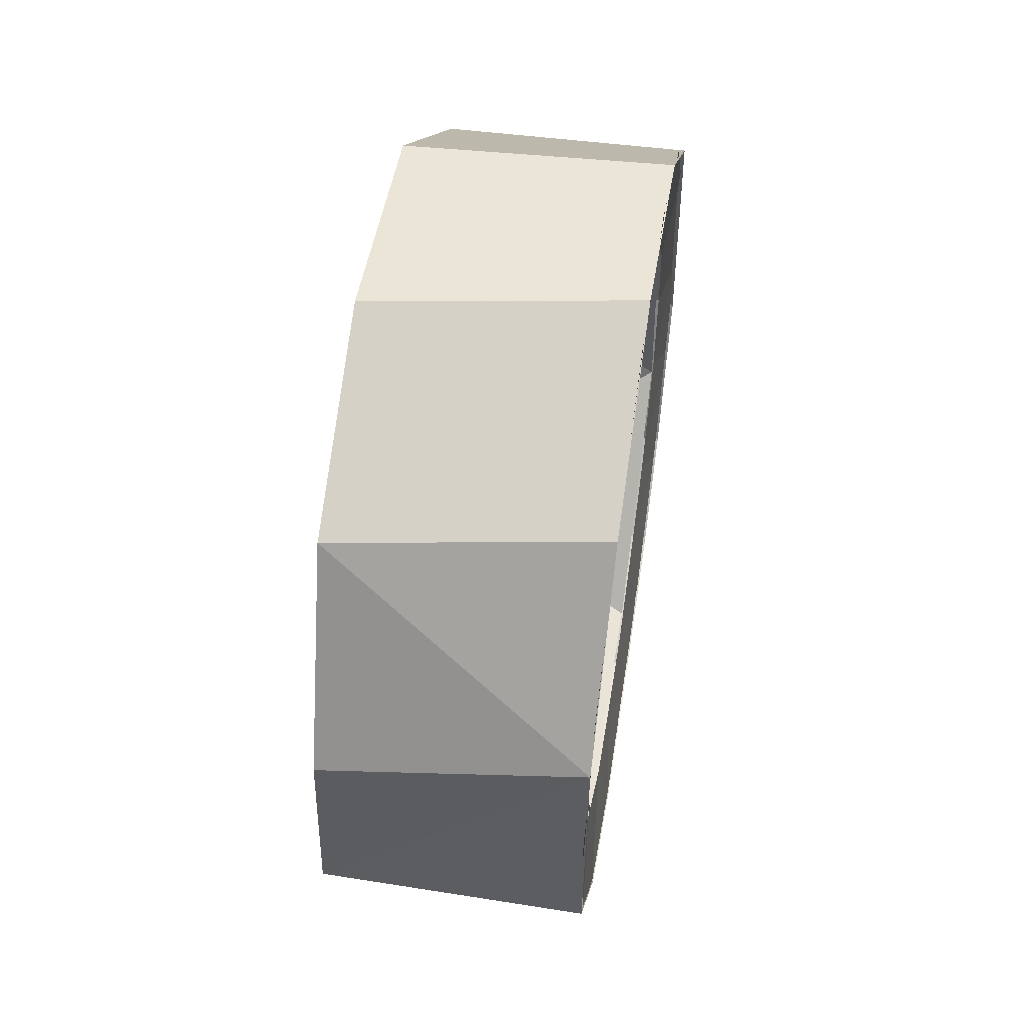
<metadata>
{"format":"obj","ext":"obj","renderer":"f3d","projection":"perspective","resolution":1024,"background":"white","views":[{"elev":58.9,"azim":8.9,"up":"+Y"}]}
</metadata>
<code>
o wheel_RR.001
v -2.108 0.9706 1.147
v -2.098 0.8646 1.068
v -2.105 0.9306 0.9009
v -2.098 0.8562 1.184
v -2.098 0.8135 1.292
v -2.097 0.8306 0.9568
v -2.097 0.7648 0.8608
v -2.101 0.4694 0.6506
v -2.095 0.6336 0.7783
v -2.093 0.5186 0.7608
v -2.092 0.4036 0.7783
v -2.096 0.1859 0.7819
v -2.091 0.2724 0.8608
v -2.088 0.06238 1.039
v -2.089 0.19 0.992
v -2.096 0.1238 1.356
v -2.089 0.1726 1.146
v -2.09 0.2238 1.292
v -2.091 0.3334 1.402
v -2.1 0.425 1.557
v -2.093 0.4797 1.453
v -2.095 0.6337 1.436
v -2.105 0.8852 1.386
v -2.096 0.7345 1.378
v -1.809 0.9501 0.9574
v -1.819 0.8684 1.068
v -1.819 0.8342 0.9568
v -1.807 0.8428 0.7866
v -1.818 0.7686 0.8607
v -1.805 0.6721 0.6794
v -1.816 0.6374 0.7782
v -1.815 0.5223 0.7608
v -1.803 0.4718 0.6568
v -1.813 0.4073 0.7782
v -1.801 0.3271 0.7012
v -1.811 0.2761 0.8607
v -1.799 0.2022 0.7866
v -1.81 0.2104 0.9568
v -1.798 0.0949 0.9574
v -1.81 0.1762 1.068
v -1.798 0.07218 1.107
v -1.81 0.1848 1.184
v -1.798 0.0949 1.257
v -1.81 0.2274 1.292
v -1.799 0.2022 1.427
v -1.812 0.337 1.402
v -1.801 0.3728 1.535
v -1.814 0.4834 1.453
v -1.804 0.5732 1.557
v -1.816 0.6374 1.436
v -1.806 0.7635 1.491
v -1.817 0.7382 1.378
v -1.818 0.8172 1.292
v -1.808 0.9061 1.348
v -1.819 0.8599 1.184
v -1.809 0.9726 1.158
v -2.093 0.7199 0.6869
v -2.094 0.677 1.54
v -1.796 0.06859 1.054
v -1.796 0.1221 0.8852
v -1.797 0.2114 0.767
v -1.799 0.3896 0.6657
v -1.803 0.7558 0.7085
v -1.807 0.9102 0.8652
v -1.809 0.9834 1.108
v -1.807 0.9086 1.351
v -1.805 0.7212 1.523
v -1.801 0.4185 1.556
v -1.798 0.1983 1.429
v -1.796 0.09067 1.256
v -1.805 0.5737 0.6575
v -2.001 0.5826 0.9994
v -2 0.4989 0.9846
v -2.001 0.5826 1.215
v -2 0.4989 1.229
v -1.963 0.3497 1.31
v -1.964 0.4296 1.356
v -1.965 0.5203 1.372
v -1.967 0.6909 1.31
v -1.966 0.6111 1.356
v -1.968 0.7502 0.9743
v -1.968 0.7817 1.153
v -1.968 0.7502 1.24
v -1.962 0.2905 0.9743
v -1.966 0.6111 0.8576
v -1.967 0.6909 0.9037
v -1.961 0.259 1.153
v -1.961 0.259 1.061
v -1.962 0.2905 1.24
v -1.968 0.7817 1.061
v -1.965 0.5203 0.8416
v -1.964 0.4296 0.8576
v -1.963 0.3497 0.9037
v -1.953 0.4297 1.356
v -1.952 0.3499 1.31
v -1.954 0.5205 1.372
v -1.956 0.6911 1.31
v -1.957 0.7503 0.9743
v -1.951 0.2906 0.9743
v -1.951 0.2591 1.153
v -1.951 0.2906 1.24
v -1.955 0.6112 1.356
v -1.951 0.2591 1.061
v -1.957 0.7503 1.24
v -1.958 0.7818 1.153
v -1.958 0.7818 1.061
v -1.956 0.6911 0.9037
v -1.955 0.6112 0.8576
v -1.953 0.4297 0.8576
v -1.952 0.3499 0.9037
v -1.954 0.5205 0.8416
v -1.957 0.4555 0.996
v -1.991 0.417 1.068
v -1.956 0.4004 1.152
v -1.991 0.4643 1.202
v -1.958 0.5447 1.234
v -1.968 0.657 1.156
v -1.993 0.6046 1.179
v -2.001 0.6373 1.149
v -2.001 0.6373 1.064
v -1.999 0.4253 1.027
v -1.999 0.4253 1.187
v -1.998 0.3963 1.107
v -1.992 0.5409 0.9982
v -1.959 0.6189 1.023
v -2.001 0.6373 1.064
v -1.984 0.6042 1.074
v -1.892 0.5713 1.105
v -1.982 0.4376 1.07
v -1.891 0.4873 1.144
v -1.983 0.4837 1.19
v -1.976 0.2137 1.145
v -1.975 0.1277 1.107
v -1.976 0.2543 1.374
v -1.977 0.28 1.296
v -1.978 0.3667 1.373
v -1.979 0.4763 1.409
v -1.98 0.5201 1.494
v -1.981 0.6404 1.391
v -1.983 0.7859 1.374
v -1.983 0.7602 1.296
v -1.985 0.9126 1.107
v -1.984 0.8266 1.145
v -1.981 0.6404 0.8227
v -1.983 0.7859 0.8403
v -1.98 0.5201 0.7198
v -1.979 0.4763 0.8045
v -1.976 0.2543 0.8403
v -1.978 0.3667 0.8413
v -1.977 0.28 0.9179
v -1.887 0.5214 1.043
v -1.886 0.4761 1.152
v -1.886 0.4762 1.062
v -1.887 0.5214 1.171
v -1.888 0.5666 1.152
v -1.888 0.5666 1.062
v -1.812 0.1747 1.033
v -1.817 0.5973 1.459
v -2.092 0.4805 1.466
v -1.82 0.8099 1.316
v -2.096 0.8281 1.312
v -1.821 0.8802 1.069
v -2.097 0.833 0.9264
v -1.819 0.734 0.816
v -2.093 0.5563 0.7476
v -1.814 0.3708 0.7668
v -2.055 0.4199 1.036
v -2.057 0.5312 0.9855
v -1.891 0.5213 1.107
v -2.012 0.2114 1.066
v -2.059 0.2555 1.148
v -2.055 0.5476 1.244
v -2.056 0.507 1.228
v -2.058 0.6182 1.178
v -2.063 0.6149 1.355
v -2.019 0.7095 1.353
v -2.061 0.4229 1.356
v -1.979 0.4046 1.396
v -2.014 0.3296 1.353
v -2.094 0.199 0.9823
v -2.091 0.1699 1.089
v -2.095 0.3574 0.8026
v -2.093 0.2615 0.874
v -2.013 0.3914 0.8008
v -2.094 0.4823 0.7579
v -2.102 0.6579 0.7932
v -2.017 0.6427 0.8143
v -2.103 0.8296 0.9663
v -2.101 0.8425 1.232
v -2.02 0.8347 1.147
v -2.103 0.7762 1.33
v -1.984 0.7839 1.26
v -2.017 0.6427 1.4
v -2.096 0.5305 1.453
v -2.087 0.4032 1.415
v -2.094 0.3773 1.427
v -2.095 0.199 1.232
v -2.01 0.1904 1.149
v -2.019 0.4348 1.107
v -2.041 0.4345 1.107
v -2.042 0.5102 1.173
v -2.02 0.5105 1.173
v -2.013 0.3914 1.413
v -2.043 0.4842 1.115
v -2.045 0.4301 1.141
v -2.09 0.4746 1.005
v -2.089 0.521 0.9937
v -2.09 0.4895 0.9765
v -2.088 0.4094 1.061
v -2.089 0.4093 1.08
v -2.089 0.3911 1.147
v -2.022 0.1836 1.067
v -2.045 0.4301 1.073
v -2.047 0.4832 1.081
v -2.045 0.4369 1.061
v -2.048 0.533 1.149
v -2.046 0.5494 1.142
v -2.022 0.4688 1.101
v -2.021 0.4313 1.091
v -2.021 0.4413 1.129
v -2.022 0.5161 1.188
v -2.022 0.4984 1.153
v -2.022 0.4771 1.186
v -2.022 0.4747 1.039
v -2.022 0.5095 1.057
v -2.022 0.5075 1.018
v -2.092 0.6171 1.198
v -2.092 0.5853 1.196
v -2.09 0.6179 1.162
v -2.089 0.521 1.22
v -2.023 0.3866 1.417
v -2.09 0.4895 1.237
v -2.089 0.4203 1.198
v -2.022 0.3183 1.375
v -2.048 0.6128 1.096
v -2.047 0.6117 1.082
v -2.044 0.446 1.171
v -2.045 0.4826 1.134
v -2.044 0.4356 1.157
v -2.051 0.4952 1.083
v -2.052 0.5158 1.074
v -2.052 0.5408 1.081
v -2.052 0.5529 1.104
v -2.052 0.5458 1.129
v -2.048 0.5175 1.148
v -2.053 0.505 1.136
v -2.05 0.4875 1.121
v -2.044 0.4845 1.099
v -2.046 0.5333 1.15
v -2.046 0.5408 1.202
v -2.046 0.5576 1.196
v -2.046 0.5645 1.107
v -2.045 0.4379 1.131
v -2.044 0.4274 1.141
v -2.044 0.4281 1.077
v -2.045 0.5233 1.009
v -2.045 0.5166 1.022
v -2.089 0.4137 1.066
v -2.045 0.4501 1.043
v -2.047 0.5376 1.015
v -2.091 0.5371 0.9919
v -2.046 0.5243 1.011
v -2.028 0.7213 1.377
v -2.091 0.5478 1.237
v -2.03 0.8542 1.067
v -2.029 0.8527 1.147
v -2.092 0.6171 1.016
v -2.092 0.5853 1.018
v -2.025 0.651 0.7999
v -2.029 0.7223 0.836
v -2.087 0.1686 1.145
v -2.091 0.1739 1.143
v -2.09 0.2155 1.281
v -2.089 0.1844 1.008
v -2.09 0.2154 0.9331
v -2.093 0.2729 0.8609
v -2.09 0.2954 0.836
v -2.091 0.3906 0.7817
v -2.095 0.6435 0.781
v -2.092 0.4901 0.7587
v -2.098 0.7558 0.8512
v -2.098 0.8214 0.9323
v -2.099 0.7757 0.874
v -2.096 0.8648 1.051
v -2.101 0.868 1.107
v -2.1 0.8673 1.089
v -2.098 0.6606 1.426
v -2.097 0.7423 1.376
v -2.098 0.8212 1.282
v -2.095 0.533 1.459
v -2.094 0.6433 1.435
v -2.094 0.4627 1.449
v -2.093 0.2615 1.34
v -2.09 0.3939 1.435
v -2.09 0.2954 1.378
v -2.09 0.4192 1.05
v -2.039 0.412 1.045
v -2.06 0.4212 0.8591
v -2.083 0.4151 0.8548
v -2.064 0.6852 0.8986
v -2.086 0.6852 0.8911
v -2.062 0.6294 0.9983
v -2.092 0.6182 1.05
v -2.062 0.6672 1.069
v -2.042 0.6266 1.045
v -2.006 0.821 1.149
v -1.984 0.8077 0.9994
v -1.977 0.2485 0.9719
v -2.087 0.7889 1.143
v -2.065 0.7824 1.146
v -2.046 0.4832 1.08
v -2.047 0.5335 1.064
v -2.047 0.5329 1.064
v -2.046 0.498 1.148
v -2.045 0.459 1.181
v -2.047 0.5714 1.187
v -2.047 0.5516 1.14
v -2.044 0.5434 1.081
v -2.049 0.4864 1.094
v -2.049 0.4987 1.138
v -2.049 0.5125 1.073
v -2.048 0.5444 1.082
v -2.048 0.5498 1.128
v -1.981 0.5201 1.011
v -1.888 0.497 1.052
v -1.982 0.5878 1.175
v -1.976 0.229 1.02
v -1.984 0.8113 1.02
v -1.983 0.7602 0.9179
v -1.886 0.4574 1.107
v -1.888 0.5853 1.107
v -2.088 0.2046 1.288
v -1.813 0.2455 1.356
v -2.088 0.2089 0.9015
v -2.056 0.6523 1.151
v -2.058 0.6304 1.057
v -2.021 0.8277 1.066
v -2.065 0.7821 1.148
v -2.056 0.6239 1.014
v -2.064 0.6152 0.8583
v -2.019 0.7096 0.8608
v -1.982 0.6348 0.8195
v -2.054 0.4073 1.157
v -2.053 0.3861 1.063
v -1.976 0.217 1.152
v -1.982 0.6316 1.389
v -2.053 0.4144 1.2
v -2.054 0.4909 0.9697
v -2.014 0.3297 0.8609
v -2.06 0.4231 0.8586
v -1.979 0.4045 0.8176
v -2.046 0.5243 1.203
v -2.045 0.4888 1.201
v -2.047 0.6002 1.167
v -2.047 0.612 1.132
v -2.046 0.6004 1.048
v -2.047 0.5714 1.027
v -2.045 0.4888 1.013
v -2.045 0.459 1.033
v -2.044 0.4199 1.107
v -2.021 0.5678 1.072
v -2.042 0.5675 1.072
v -2.021 0.5894 1.056
v -2.043 0.5892 1.056
v -2.021 0.5684 1.142
v -2.042 0.5681 1.142
v -2.021 0.5885 1.157
v -2.043 0.5882 1.157
v -2.02 0.5065 1.186
v -2.042 0.5062 1.186
v -2.02 0.4618 1.107
v -2.041 0.4616 1.107
v -2.02 0.4539 1.118
v -2.041 0.4536 1.118
v -2.02 0.5017 1.163
v -2.041 0.5014 1.163
v -2.021 0.5768 1.162
v -2.042 0.5765 1.162
v -2.02 0.4542 1.095
v -2.041 0.4539 1.095
v -2.02 0.484 1.179
v -2.041 0.4837 1.179
v -2.021 0.5656 1.155
v -2.042 0.5653 1.155
v -2.021 0.5896 1.07
v -2.043 0.5893 1.07
v -2.021 0.5901 1.144
v -2.043 0.5898 1.144
v -2.021 0.5796 1.135
v -2.043 0.5793 1.135
v -2.02 0.488 1.048
v -2.041 0.4877 1.048
v -2.02 0.493 1.026
v -2.041 0.4927 1.026
v -2.02 0.5012 1.051
v -2.041 0.501 1.051
v -2.02 0.5103 1.041
v -2.042 0.51 1.041
v -2.019 0.4406 1.119
v -2.041 0.4403 1.119
v -2.02 0.4837 1.036
v -2.041 0.4834 1.036
v -2.021 0.5764 1.051
v -2.042 0.5761 1.051
v -2.021 0.5657 1.059
v -2.042 0.5654 1.059
v -2.021 0.5793 1.078
v -2.042 0.579 1.078
v -2.02 0.4935 1.188
v -2.041 0.4932 1.188
v -2.019 0.4405 1.095
v -2.041 0.4402 1.095
v -2.02 0.4883 1.165
v -2.041 0.488 1.165
v -2.02 0.5061 1.028
v -2.042 0.5059 1.028
v -2.045 0.4369 1.153
v -2.045 0.4501 1.171
v -2.047 0.5376 1.199
v -2.047 0.5588 1.193
v -2.048 0.6128 1.118
v -2.047 0.5588 1.021
v -2.048 0.533 1.065
v -2.047 0.4832 1.133
v -2.022 0.3876 0.7982
v -2.023 0.3171 0.8366
v -2.089 0.4203 1.016
v -2.091 0.5478 0.9766
v -2.087 0.4205 1.164
v -2.019 0.188 1.147
v -2.023 0.5572 1.142
v -2.023 0.5816 1.172
v -2.023 0.5957 1.135
v -2.023 0.5701 1.043
v -2.023 0.564 1.082
v -2.023 0.6003 1.068
v -2.042 0.439 1.121
v -2.041 0.4633 1.107
v -2.04 0.439 1.093
v -2.042 0.5081 1.188
v -2.042 0.5088 1.165
v -2.042 0.4864 1.164
v -2.041 0.4857 1.186
v -2.044 0.5926 1.143
v -2.042 0.5716 1.135
v -2.043 0.563 1.156
v -2.043 0.5842 1.163
v -2.043 0.5759 1.048
v -2.042 0.5621 1.066
v -2.044 0.5792 1.08
v -2.043 0.5931 1.063
v -2.041 0.4859 1.05
v -2.042 0.5084 1.049
v -2.042 0.5076 1.026
v -2.041 0.4852 1.028
v -2.09 0.4746 1.209
v -2.048 0.5638 1.107
v -2.046 0.5333 1.064
v -2.046 0.5576 1.018
v -2.046 0.5408 1.012
v -2.044 0.446 1.043
v -2.044 0.4356 1.057
v -2.045 0.4826 1.08
v -2.051 0.4844 1.1
v -2.022 0.469 1.101
v -2.045 0.4683 1.117
v -2.022 0.4402 1.128
v -2.044 0.4289 1.125
v -2.022 0.432 1.092
v -2.045 0.4492 1.081
v -2.022 0.4983 1.153
v -2.045 0.5137 1.159
v -2.023 0.5149 1.189
v -2.045 0.5083 1.198
v -2.022 0.4782 1.186
v -2.045 0.4728 1.165
v -2.022 0.5095 1.057
v -2.045 0.4933 1.062
v -2.022 0.4752 1.038
v -2.045 0.4742 1.027
v -2.023 0.5068 1.019
v -2.046 0.5225 1.033
v -2.023 0.5638 1.082
v -2.046 0.5542 1.068
v -2.023 0.5715 1.043
v -2.046 0.5819 1.039
v -2.024 0.5991 1.068
v -2.047 0.5911 1.087
v -2.023 0.557 1.141
v -2.046 0.5668 1.128
v -2.024 0.5961 1.137
v -2.047 0.6028 1.146
v -2.024 0.5815 1.171
v -2.046 0.5603 1.169
v -2.043 0.5016 1.076
v -2.045 0.5171 1.071
v -2.043 0.501 1.138
v -2.045 0.5528 1.121
v -2.045 0.5528 1.094
v -2.047 0.6163 1.116
v -2.047 0.6163 1.098
v -2.047 0.5649 1.086
v -2.052 0.5525 1.071
v -2.046 0.5735 1.025
v -2.045 0.5712 1.04
v -2.047 0.5987 1.049
v -2.045 0.599 1.078
v -2.046 0.6136 1.081
v -2.052 0.5525 1.142
v -2.047 0.5649 1.128
v -2.046 0.615 1.135
v -2.046 0.5941 1.132
v -2.047 0.5989 1.163
v -2.045 0.5712 1.174
v -2.046 0.5735 1.189
v -2.046 0.4705 1.097
v -2.046 0.4713 1.116
v -2.044 0.4234 1.097
v -2.047 0.4966 1.149
v -2.046 0.5134 1.157
v -2.045 0.5233 1.205
v -2.043 0.5166 1.192
v -2.045 0.4857 1.197
v -2.045 0.4584 1.184
v -2.045 0.4735 1.171
v -2.046 0.5134 1.057
v -2.048 0.4964 1.065
v -2.045 0.4584 1.03
v -2.045 0.4735 1.043
v -2.045 0.4857 1.016
v -2.092 0.6276 1.081
v -2.091 0.5995 1.191
v -2.09 0.4469 1.2
v -2.027 0.6513 1.416
v -2.092 0.6462 1.147
v -2.092 0.6314 1.064
v -2.09 0.6179 1.052
v -2.097 0.8609 1.18
v -2.093 0.2729 1.353
v -2.058 0.3708 1.069
v -2.08 0.2486 1.071
v -2.058 0.2556 1.068
v -2.005 0.2125 1.063
v -2.082 0.3524 0.8909
v -2.006 0.3278 0.8631
v -2.06 0.3532 0.8983
v -2.059 0.4086 0.9982
v -2.041 0.5194 1.231
v -2.061 0.558 1.257
v -2.085 0.6223 1.359
v -2.063 0.6166 1.355
v -2.01 0.6352 1.395
v -2.007 0.3997 1.392
v -2.061 0.422 1.355
v -2.083 0.4145 1.359
v -2.059 0.4777 1.254
v -2.091 0.5186 1.222
v -2.091 0.5186 0.9922
v -2.059 0.4777 0.9596
v -2.008 0.4062 0.8175
v -2.085 0.6223 0.8549
v -2.01 0.6351 0.8188
v -2.063 0.6166 0.8591
v -2.061 0.558 0.957
v -2.041 0.5194 0.9831
v -2.011 0.7108 0.8626
v -2.013 0.8265 1.068
v -2.065 0.7825 1.067
v -2.087 0.7888 1.071
v -2.042 0.6266 1.169
v -2.092 0.6182 1.164
v -2.062 0.6294 1.216
v -2.086 0.6848 1.323
v -2.064 0.6856 1.315
v -2.011 0.7075 1.353
v -2.047 0.5633 1.108
v -2.047 0.5633 1.106
v -2.046 0.4824 1.134
v -2.046 0.4833 1.134
v -2.09 0.4192 1.164
v -2.039 0.412 1.169
v -2.059 0.4086 1.216
v -2.082 0.3524 1.323
v -2.06 0.3532 1.316
v -2.006 0.3278 1.351
v -2.047 0.533 1.15
v -2.047 0.5335 1.15
v -2.062 0.6672 1.145
v -2.013 0.8269 1.151
v -2.046 0.4824 1.08
v -2.058 0.3708 1.145
v -2.08 0.2486 1.143
v -2.058 0.2556 1.146
v -2.005 0.2125 1.152
v -2.046 0.5124 1.153
v -2.047 0.5606 1.128
v -2.046 0.498 1.066
v -2.046 0.5124 1.061
v -2.047 0.5517 1.074
v -2.047 0.5606 1.086
v -2.046 0.4736 1.115
v -2.046 0.4736 1.099
f 2 1 3
f 1 2 4
f 1 4 5
f 3 6 2
f 3 7 6
f 7 3 8
f 8 9 7
f 8 10 9
f 8 11 10
f 11 8 12
f 12 13 11
f 12 15 13
f 15 12 16
f 14 16 12
f 16 17 15
f 16 18 17
f 16 19 18
f 19 16 20
f 20 21 19
f 20 22 21
f 22 20 23
f 23 24 22
f 23 5 24
f 5 23 1
f 25 26 27
f 30 31 32
f 32 33 30
f 33 32 34
f 35 34 36
f 36 37 35
f 37 36 38
f 38 39 37
f 39 38 40
f 40 41 39
f 41 40 42
f 44 45 43
f 45 44 46
f 47 46 48
f 50 51 49
f 51 50 52
f 51 52 53
f 53 54 51
f 54 53 55
f 55 56 54
f 56 55 26
f 57 8 3
f 58 23 20
f 26 25 56
f 25 27 29
f 29 28 25
f 28 29 31
f 31 30 28
f 34 35 33
f 42 43 41
f 43 42 44
f 46 47 45
f 48 49 47
f 49 48 50
f 59 14 12
f 12 60 59
f 12 61 60
f 61 12 8
f 8 62 61
f 62 8 57
f 57 63 62
f 63 57 3
f 3 64 63
f 3 65 64
f 65 3 1
f 65 1 23
f 23 66 65
f 23 67 66
f 67 23 58
f 67 58 20
f 20 68 67
f 68 20 16
f 16 69 68
f 16 70 69
f 70 16 14
f 14 59 70
f 71 62 63
f 72 73 74
f 73 75 74
f 76 77 78
f 76 78 79
f 78 80 79
f 76 79 81
f 79 82 81
f 79 83 82
f 76 81 84
f 81 85 84
f 81 86 85
f 76 84 87
f 84 88 87
f 76 87 89
f 82 90 81
f 85 91 92
f 85 92 84
f 92 93 84
f 94 95 96
f 96 95 97
f 97 95 98
f 98 95 99
f 99 95 100
f 100 95 101
f 102 96 97
f 103 99 100
f 104 97 105
f 105 97 98
f 106 105 98
f 107 98 108
f 108 98 99
f 109 108 99
f 110 109 99
f 111 108 109
f 116 117 118
f 119 120 72
f 119 72 74
f 73 121 75
f 121 122 75
f 121 123 122
f 112 114 113
f 115 113 114
f 114 116 115
f 113 124 112
f 125 112 124
f 124 126 125
f 117 125 126
f 126 118 117
f 118 115 116
f 129 130 131
f 134 133 132
f 135 134 132
f 136 134 135
f 137 134 136
f 138 134 137
f 139 138 137
f 140 138 139
f 141 140 139
f 142 140 143
f 146 145 144
f 148 146 147
f 149 148 147
f 150 148 149
f 151 152 153
f 154 152 151
f 155 154 151
f 156 155 151
f 160 158 161
f 162 160 161
f 164 162 163
f 165 164 163
f 166 164 165
f 167 168 169
f 172 173 174
f 177 178 179
f 174 173 169
f 180 197 198
f 180 308 182
f 193 191 176
f 191 193 194
f 195 194 203
f 196 194 195
f 179 195 203
f 182 184 186
f 208 206 207
f 211 210 209
f 211 212 430
f 209 212 211
f 213 214 215
f 213 248 214
f 220 218 219
f 221 222 223
f 226 224 225
f 229 228 227
f 231 232 233
f 234 231 233
f 457 235 236
f 237 238 239
f 246 245 244
f 249 250 251
f 259 258 215
f 260 261 262
f 263 227 264
f 273 272 271
f 272 274 271
f 285 284 282
f 288 290 291
f 300 301 302
f 305 303 304
f 321 319 320
f 322 321 320
f 323 322 320
f 324 127 128
f 325 324 128
f 326 128 127
f 130 128 326
f 131 130 326
f 325 130 129
f 324 325 129
f 132 133 327
f 143 140 141
f 328 142 143
f 145 142 328
f 329 145 328
f 145 329 144
f 147 146 144
f 327 148 150
f 133 148 327
f 152 330 153
f 331 155 156
f 157 166 334
f 332 157 334
f 333 157 332
f 159 333 332
f 158 333 159
f 161 158 159
f 163 162 161
f 334 166 165
f 335 174 336
f 337 335 336
f 338 335 337
f 306 338 337
f 336 174 169
f 168 336 169
f 339 336 168
f 340 339 168
f 341 339 340
f 342 341 340
f 343 167 169
f 344 167 343
f 171 344 343
f 170 344 171
f 345 170 171
f 176 172 174
f 175 172 176
f 346 175 176
f 347 177 179
f 173 177 347
f 343 173 347
f 169 173 343
f 348 168 167
f 349 348 167
f 350 348 349
f 351 350 349
f 170 308 180
f 198 170 180
f 181 197 180
f 183 180 182
f 349 184 182
f 308 349 182
f 182 186 185
f 341 307 188
f 186 341 188
f 187 341 186
f 188 283 186
f 189 286 188
f 191 189 190
f 192 191 190
f 176 191 192
f 193 203 194
f 287 191 194
f 197 195 179
f 198 197 179
f 195 197 293
f 196 195 293
f 337 188 307
f 189 188 337
f 190 189 337
f 184 187 186
f 262 423 260
f 262 496 423
f 423 357 422
f 318 357 423
f 424 204 205
f 424 205 417
f 315 497 424
f 315 424 418
f 427 425 426
f 208 425 427
f 207 268 428
f 427 206 208
f 209 206 427
f 429 210 211
f 214 359 259
f 495 359 214
f 216 352 419
f 216 245 352
f 216 420 316
f 217 216 316
f 433 431 432
f 436 434 435
f 439 437 438
f 440 441 442
f 443 440 442
f 444 445 446
f 447 444 446
f 448 449 450
f 451 448 450
f 454 452 453
f 455 452 454
f 264 227 228
f 230 264 228
f 232 230 456
f 233 232 456
f 429 233 456
f 457 355 421
f 498 355 457
f 499 457 236
f 460 458 459
f 463 461 462
f 240 464 247
f 466 470 465
f 467 466 465
f 468 466 467
f 469 468 467
f 470 468 469
f 465 470 469
f 472 476 471
f 473 472 471
f 474 472 473
f 475 474 473
f 476 474 475
f 471 476 475
f 478 482 477
f 479 478 477
f 480 478 479
f 481 480 479
f 482 480 481
f 477 482 481
f 484 488 483
f 485 484 483
f 486 484 485
f 487 486 485
f 488 486 487
f 483 488 487
f 490 494 489
f 491 490 489
f 492 490 491
f 493 492 491
f 494 492 493
f 489 494 493
f 248 495 214
f 424 497 204
f 498 245 216
f 498 216 217
f 457 499 498
f 423 496 318
f 252 500 501
f 192 190 306
f 506 504 505
f 508 506 507
f 513 511 512
f 515 513 514
f 518 254 253
f 523 521 522
f 525 524 523
f 530 528 529
f 256 530 257
f 359 258 259
f 261 258 359
f 358 261 359
f 262 261 358
f 205 533 417
f 360 533 205
f 258 533 360
f 213 258 360
f 215 258 213
f 422 261 260
f 357 261 422
f 356 261 357
f 531 261 356
f 236 531 356
f 235 531 236
f 421 531 235
f 532 531 421
f 355 532 421
f 354 532 355
f 353 533 352
f 315 533 353
f 418 533 315
f 417 533 418
f 316 532 354
f 420 532 316
f 419 532 420
f 352 532 419
f 533 532 352
f 534 263 264
f 535 266 265
f 536 535 265
f 229 535 536
f 267 268 537
f 428 268 267
f 270 428 267
f 269 428 270
f 277 275 276
f 285 289 538
f 284 285 538
f 294 290 292
f 292 295 294
f 295 539 273
f 541 296 540
f 542 541 540
f 543 541 542
f 546 544 545
f 547 544 546
f 296 544 547
f 297 296 547
f 540 296 297
f 549 557 548
f 550 557 549
f 551 550 549
f 552 550 551
f 555 553 554
f 556 555 554
f 557 555 556
f 548 557 556
f 299 558 559
f 298 299 559
f 560 299 298
f 563 561 562
f 564 561 563
f 558 561 564
f 565 558 564
f 559 558 565
f 302 303 305
f 301 303 302
f 566 301 300
f 569 567 568
f 304 569 568
f 303 569 304
f 306 337 307
f 192 306 307
f 349 308 351
f 342 184 351
f 307 341 342
f 345 308 170
f 187 184 342
f 572 570 571
f 573 572 571
f 574 572 573
f 575 574 573
f 582 580 581
f 583 580 582
f 584 583 582
f 585 583 584
f 571 570 588
f 309 571 588
f 310 309 588
f 589 309 310
f 203 193 346
f 591 581 580
f 592 591 580
f 593 591 592
f 594 593 592
f 198 179 178
f 345 198 178
f 346 178 203
f 192 346 176
l 199 200
l 361 362
l 365 366
l 369 370
l 373 374
l 377 378
l 381 382
l 385 386
l 389 390
l 393 394
l 397 398
l 537 536
l 421 576
l 213 602
l 316 317
l 255 518
l 277 278
l 401 402
l 405 406
l 409 410
l 413 414
l 579 418
l 590 215
l 519 520
l 526 527
l 242 243
l 279 280
l 516 517
l 352 595
l 357 599
l 204 248
l 417 578
l 587 420
l 355 596
l 495 496
l 509 510
l 363 364
l 367 368
l 371 372
l 375 376
l 379 380
l 383 384
l 387 388
l 391 392
l 395 396
l 399 400
l 502 503
l 236 600
l 205 601
l 201 202
l 240 241
l 281 282
l 281 279
l 245 497
l 403 404
l 407 408
l 411 412
l 415 416
l 577 235
l 419 586
l 359 597
l 598 262
l 314 315
l 241 242
l 278 280
l 311 259
l 312 422
l 499 318
l 246 247
l 275 274
l 244 243
l 288 289
l 313 260

</code>
